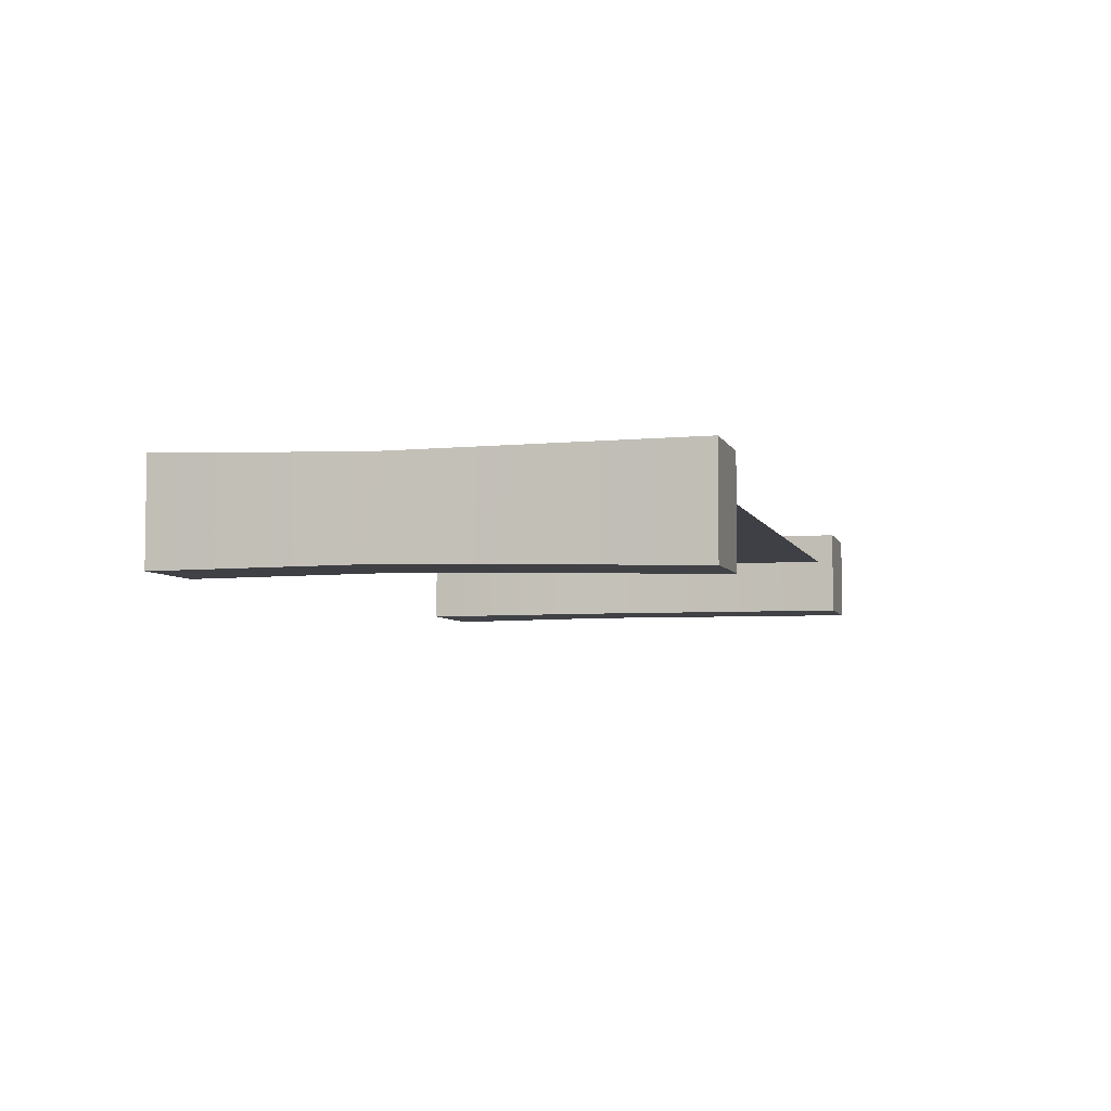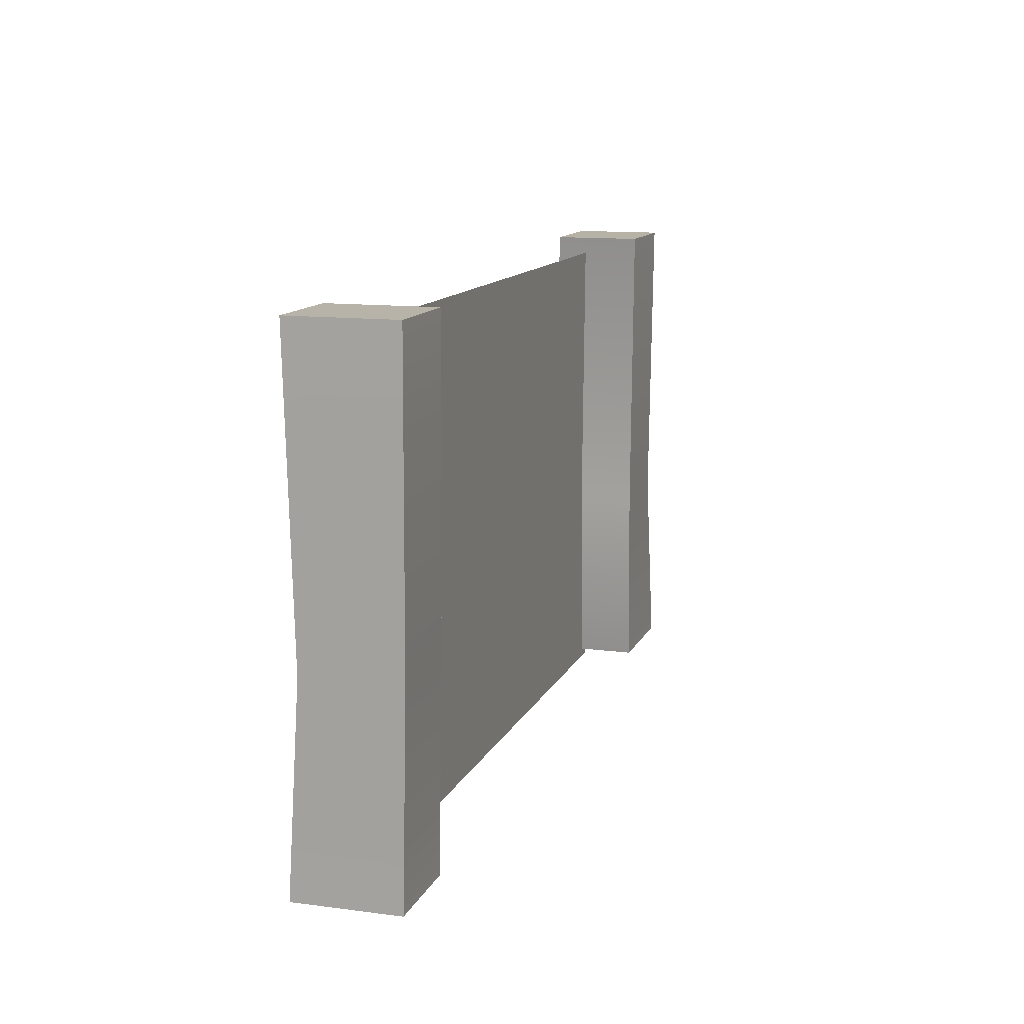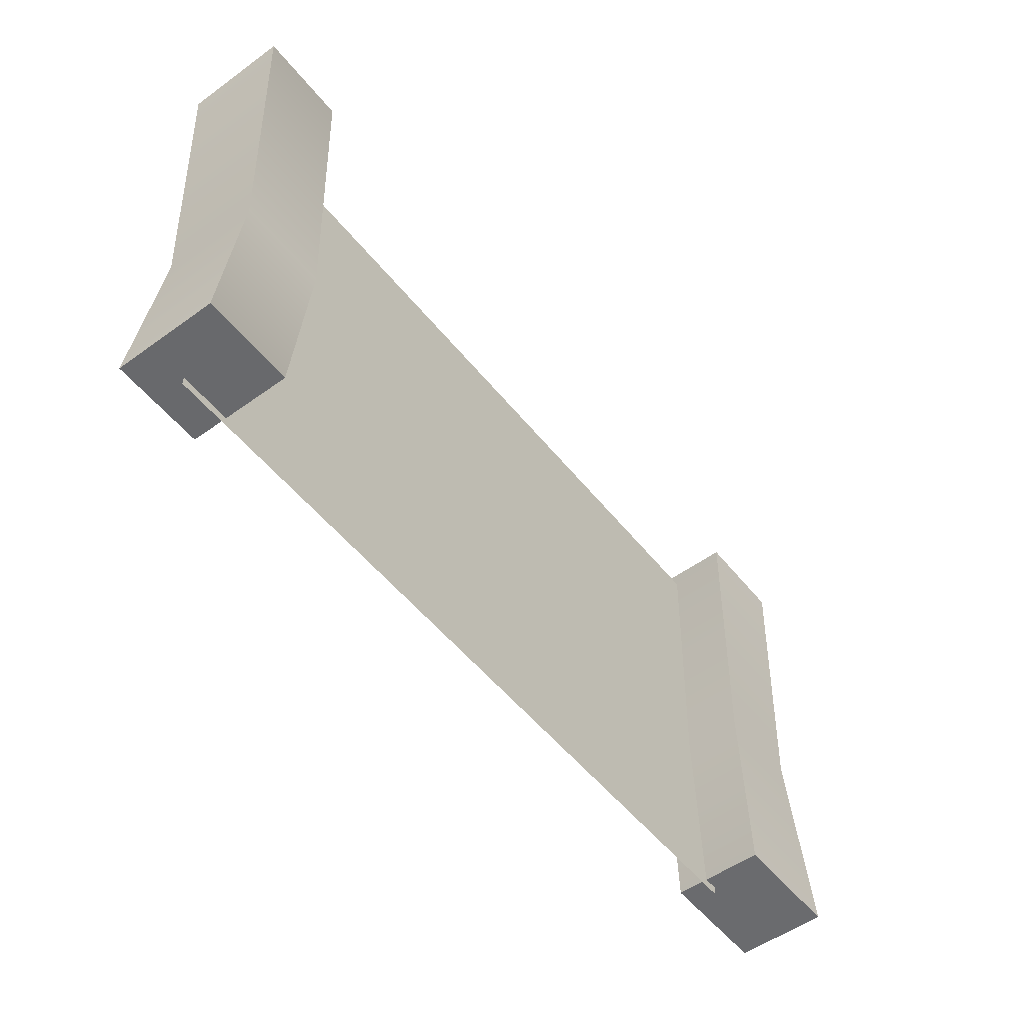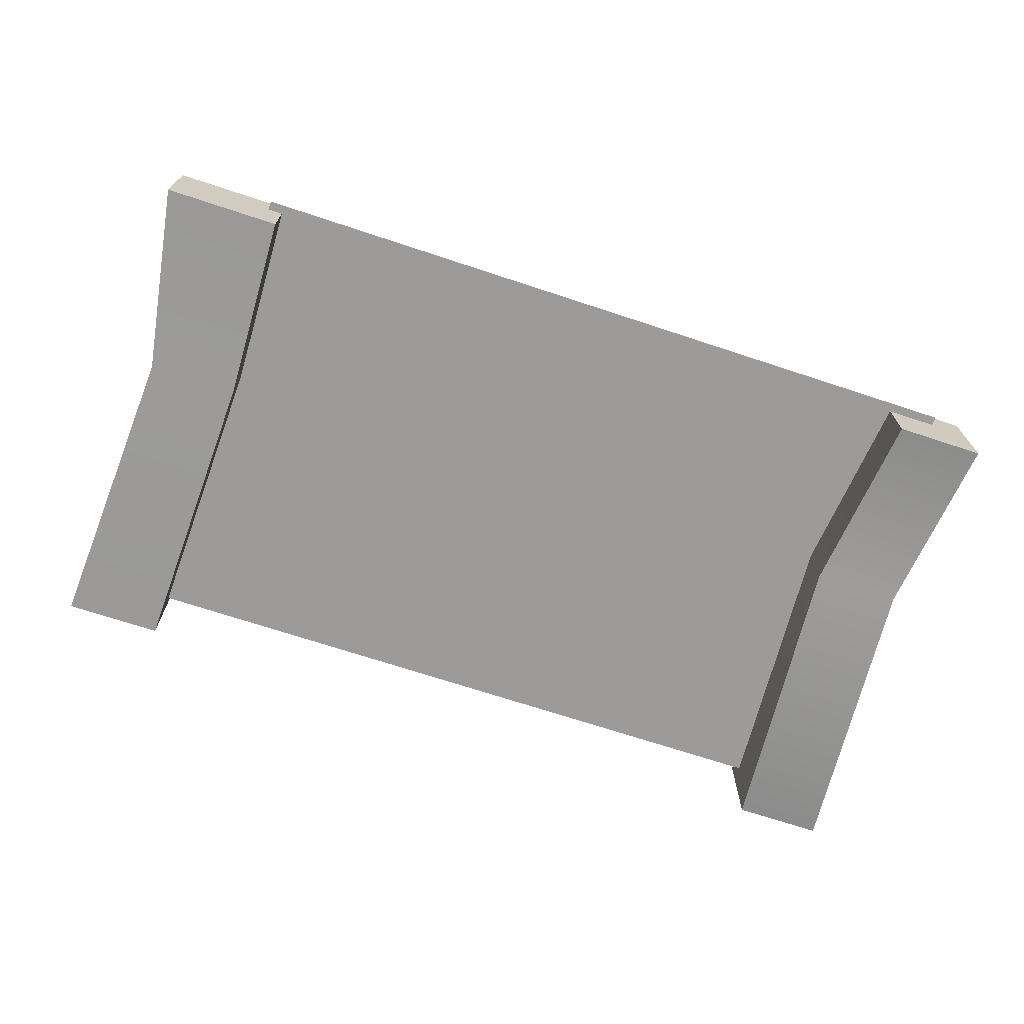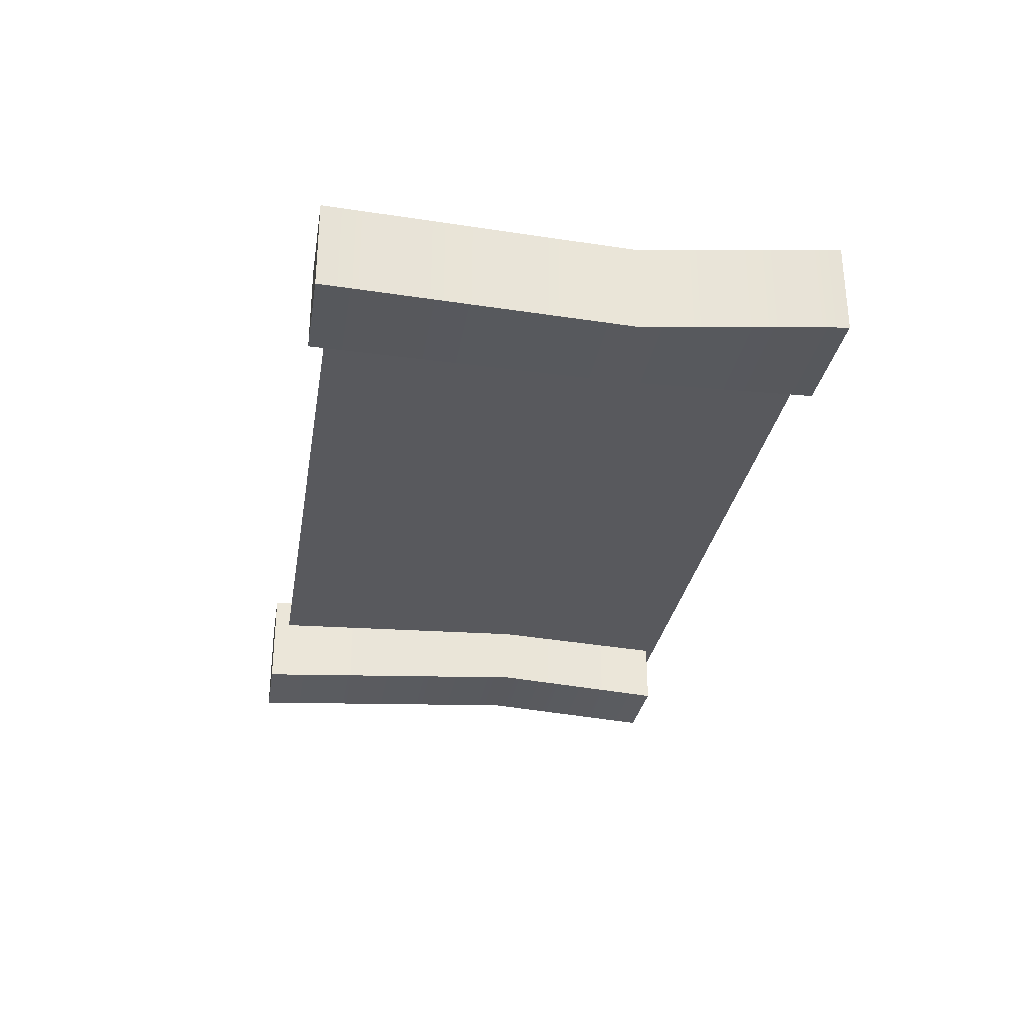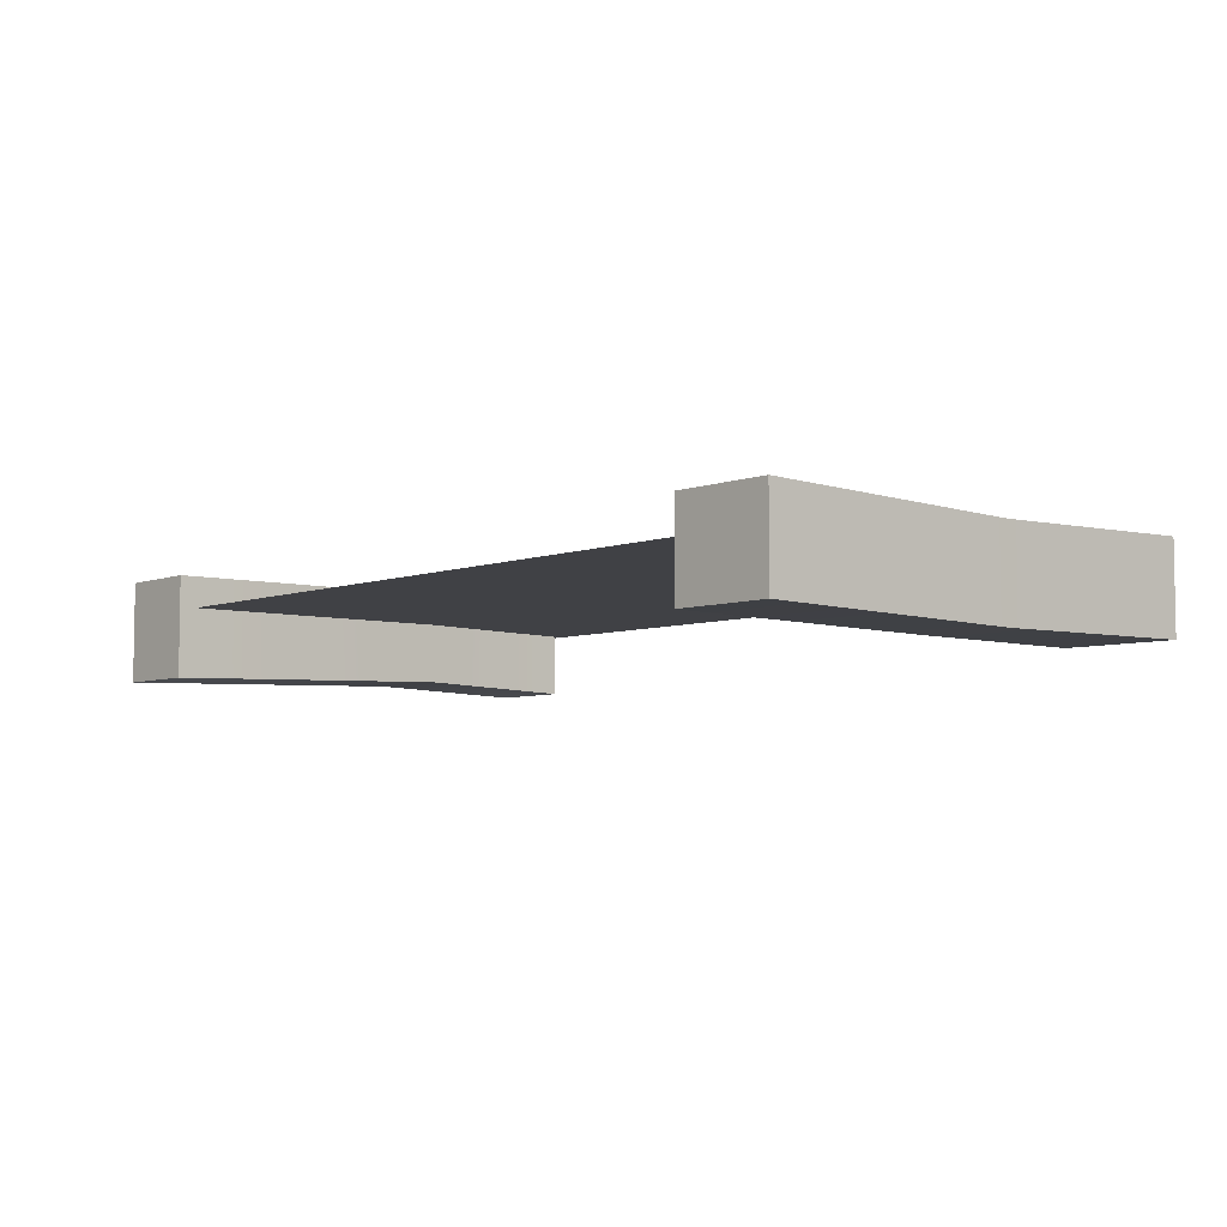
<metadata>
{"format":"obj","ext":"obj","renderer":"f3d","projection":"perspective","resolution":1024,"background":"white","views":[{"elev":-5.2,"azim":104.5,"up":"+Z"},{"elev":12.4,"azim":107.2,"up":"+Y"},{"elev":-53.1,"azim":127.8,"up":"+Y"},{"elev":-69.9,"azim":-18.3,"up":"+Z"},{"elev":-30.0,"azim":-99.3,"up":"+Z"},{"elev":-5.9,"azim":-132.1,"up":"+Z"}]}
</metadata>
<code>
g default
v -2.644 -1.858 0.1307
v 3.103 -1.858 0.1307
v -2.644 1.73 0.1307
v 3.103 1.73 0.1307
v -3.289 1.858 0.3626
v -3.289 1.858 -0.3016
v -3.392 -1.791 0.3629
v -3.392 -1.791 -0.3056
v -2.534 -1.791 0.3643
v -2.533 -1.791 -0.3038
v -2.563 1.858 0.3634
v -2.562 1.858 -0.3005
v -3.159 -0.3785 -0.3027
v -3.16 -0.3787 0.3627
v -2.488 -0.3787 0.3636
v -2.487 -0.3785 -0.3016
v 3.391 1.858 -0.3959
v 2.727 1.858 -0.395
v 3.391 -1.791 -0.3575
v 2.723 -1.791 -0.3565
v 3.392 -1.791 0.3952
v 2.724 -1.791 0.3959
v 3.392 1.858 0.3645
v 2.728 1.858 0.366
v 2.574 -0.3785 -0.3303
v 3.239 -0.3787 -0.3315
v 3.24 -0.3787 0.372
v 2.575 -0.3785 0.3736
g wall_3_4:polySurface1
f 1 2 4 3
f 5 6 13 14
f 7 8 10 9
f 15 16 12 11
f 11 12 6 5
f 6 12 16 13
f 11 5 14 15
f 14 13 8 7
f 15 14 7 9
f 9 10 16 15
f 13 16 10 8
f 17 26 25 18
f 19 21 22 20
f 27 23 24 28
f 23 17 18 24
f 18 25 28 24
f 23 27 26 17
f 26 19 20 25
f 27 21 19 26
f 21 27 28 22
f 25 20 22 28

</code>
